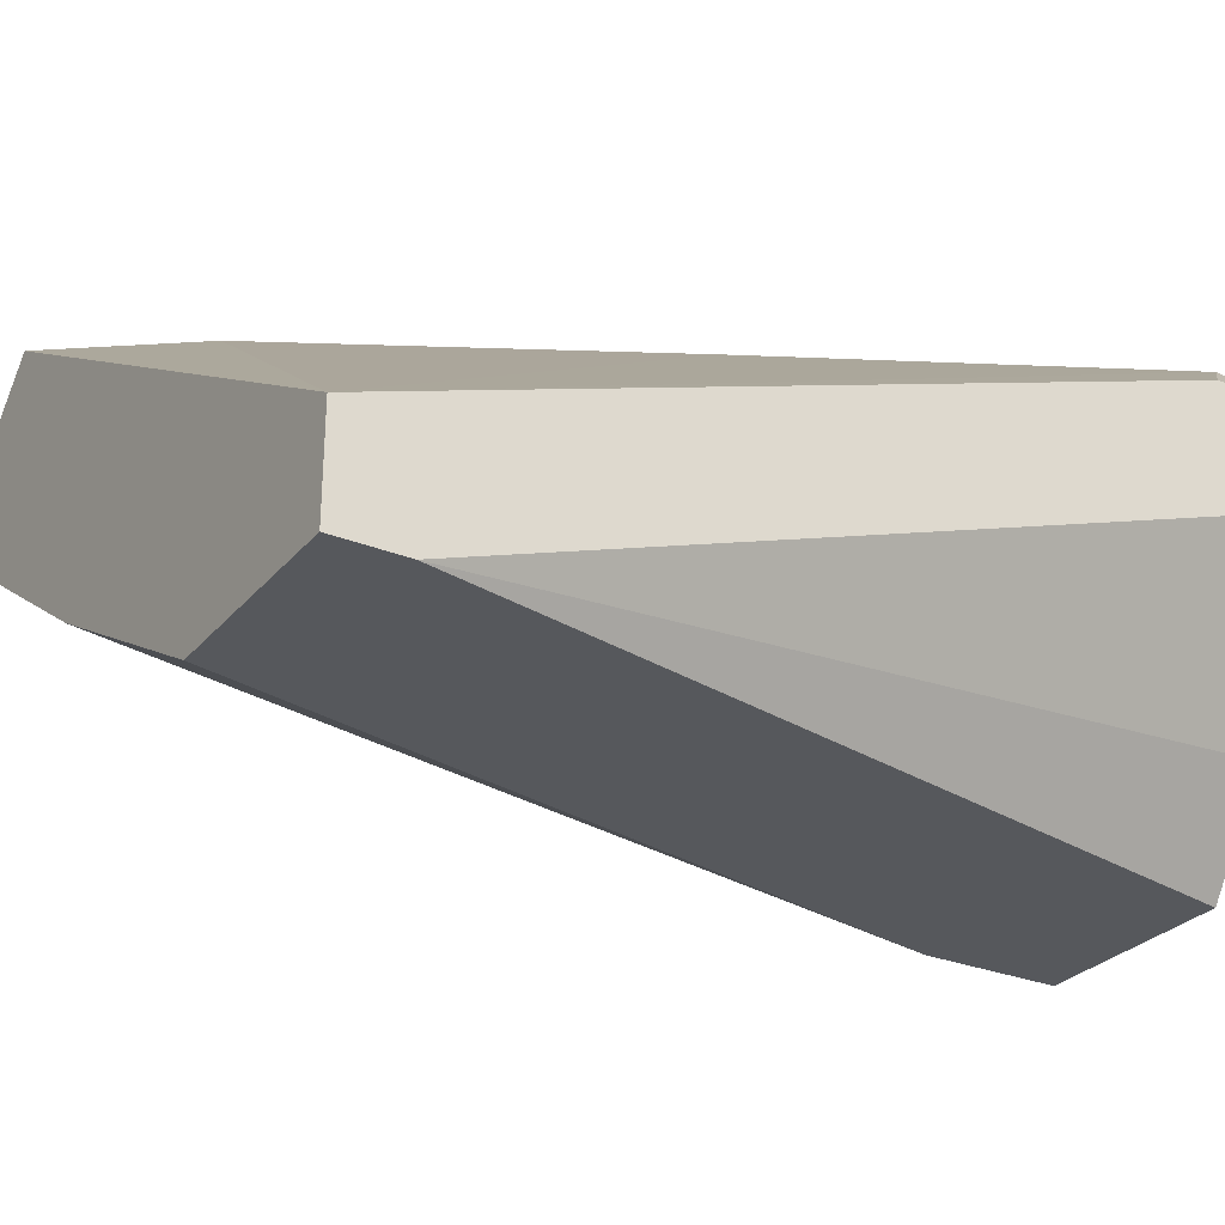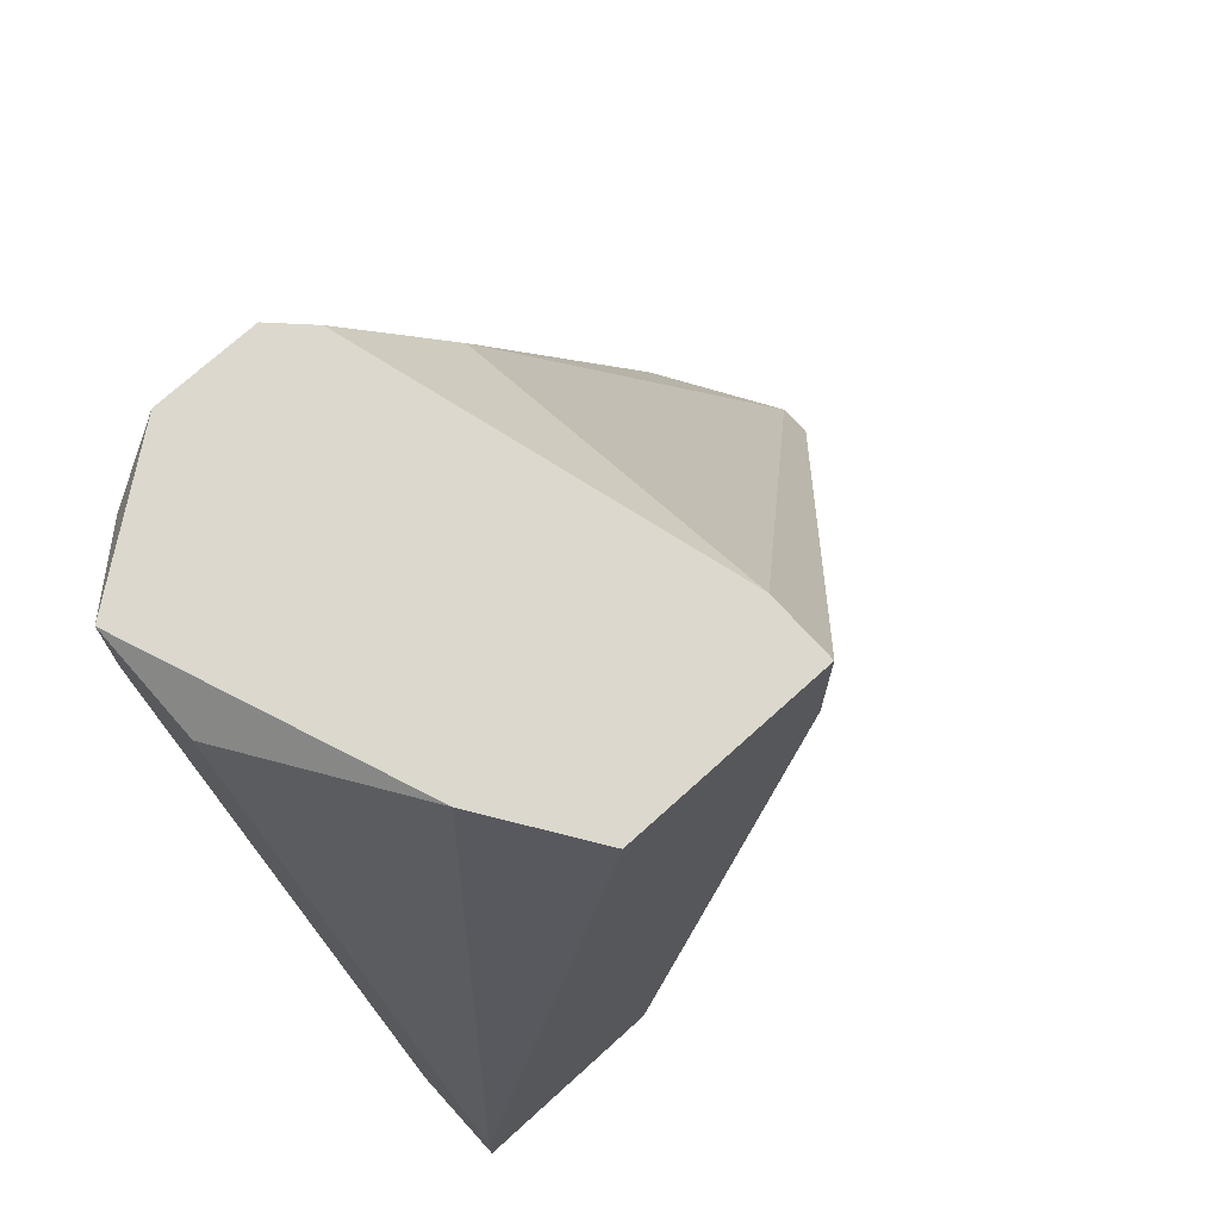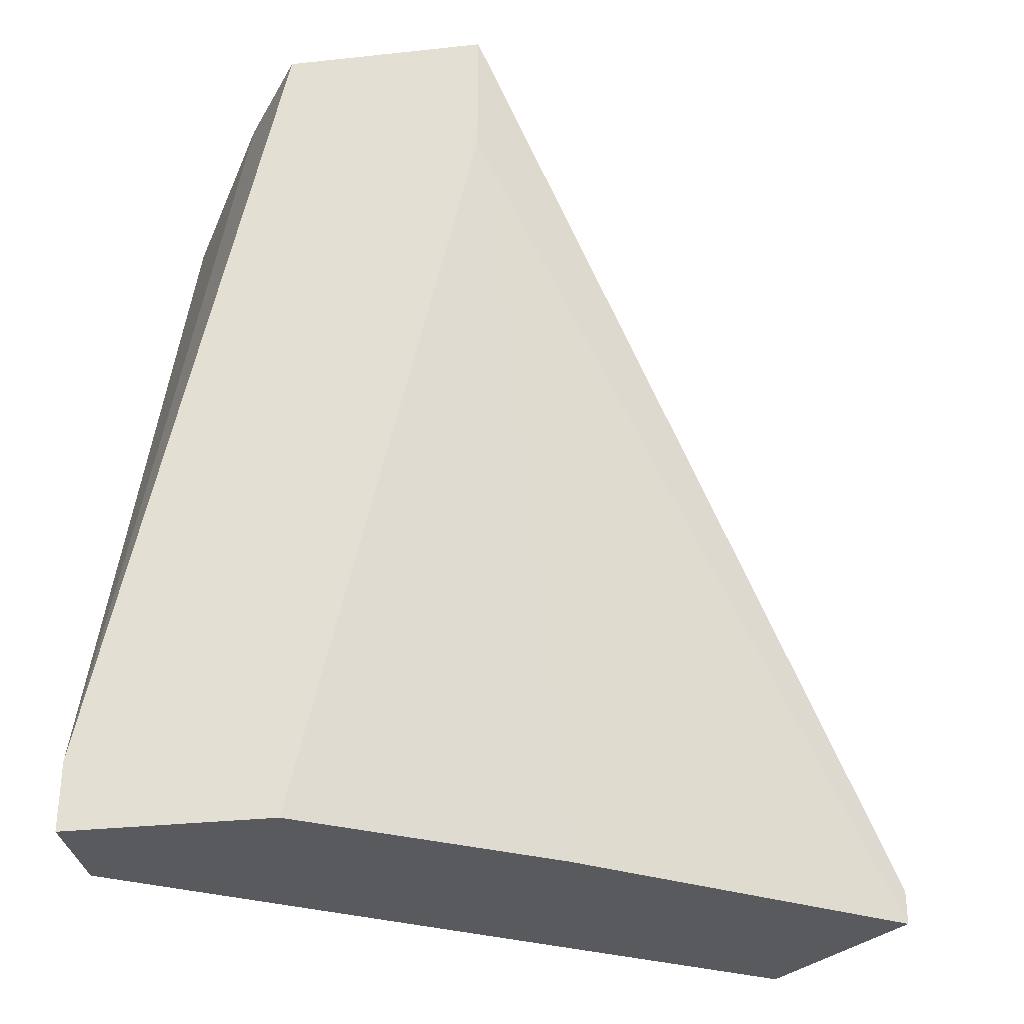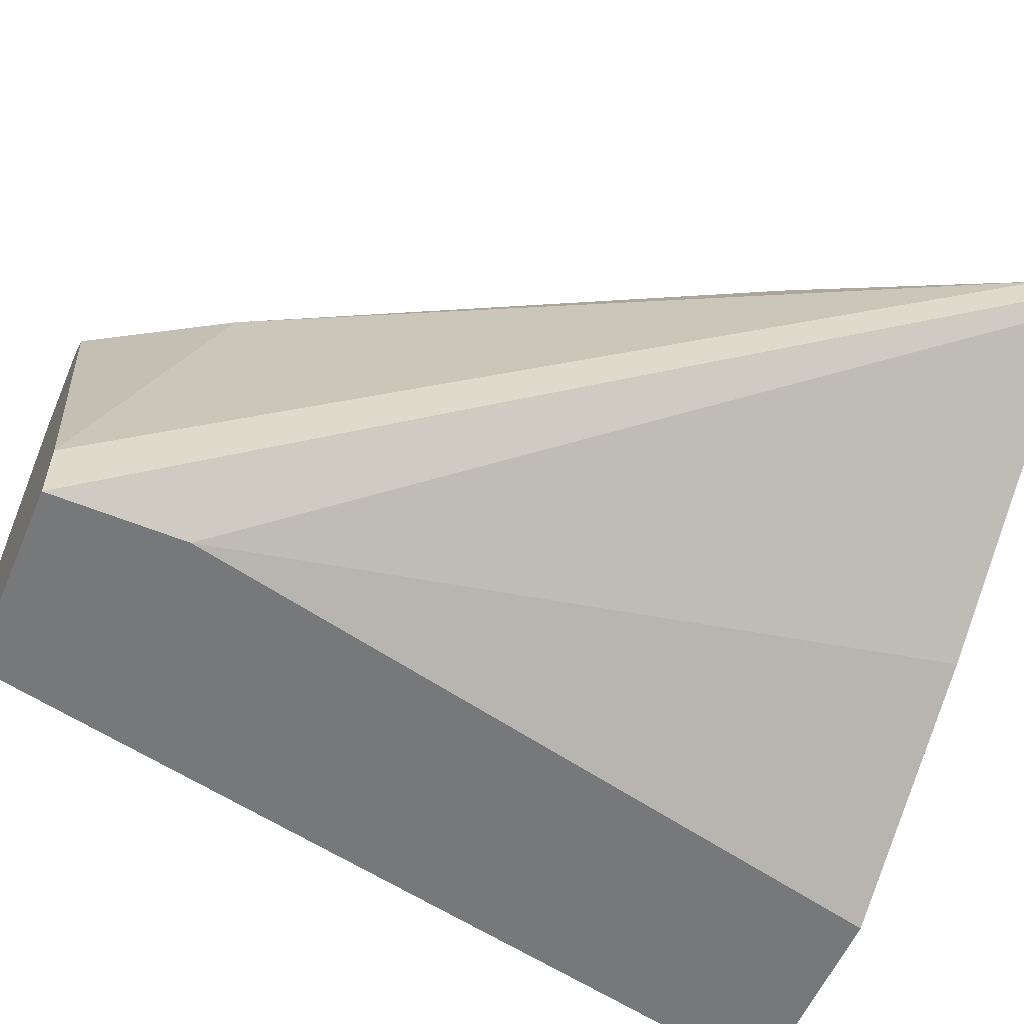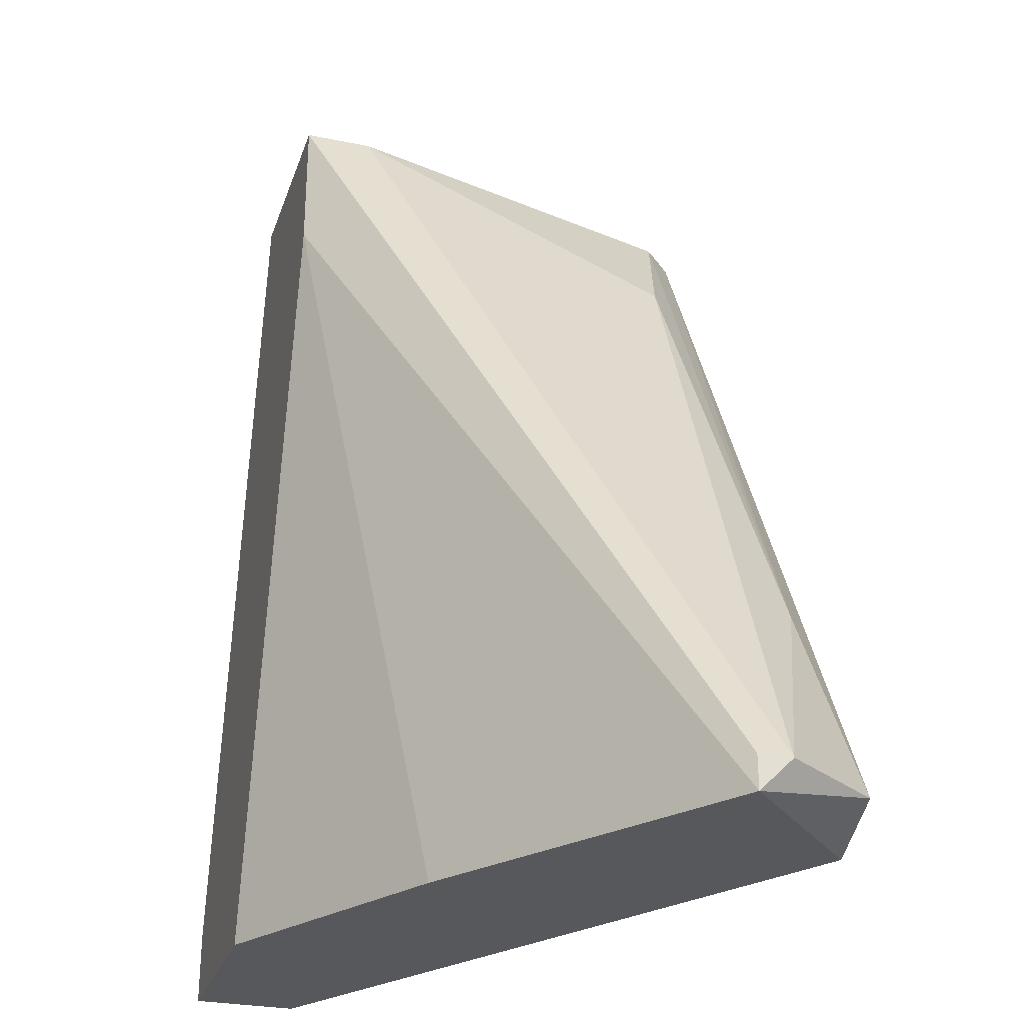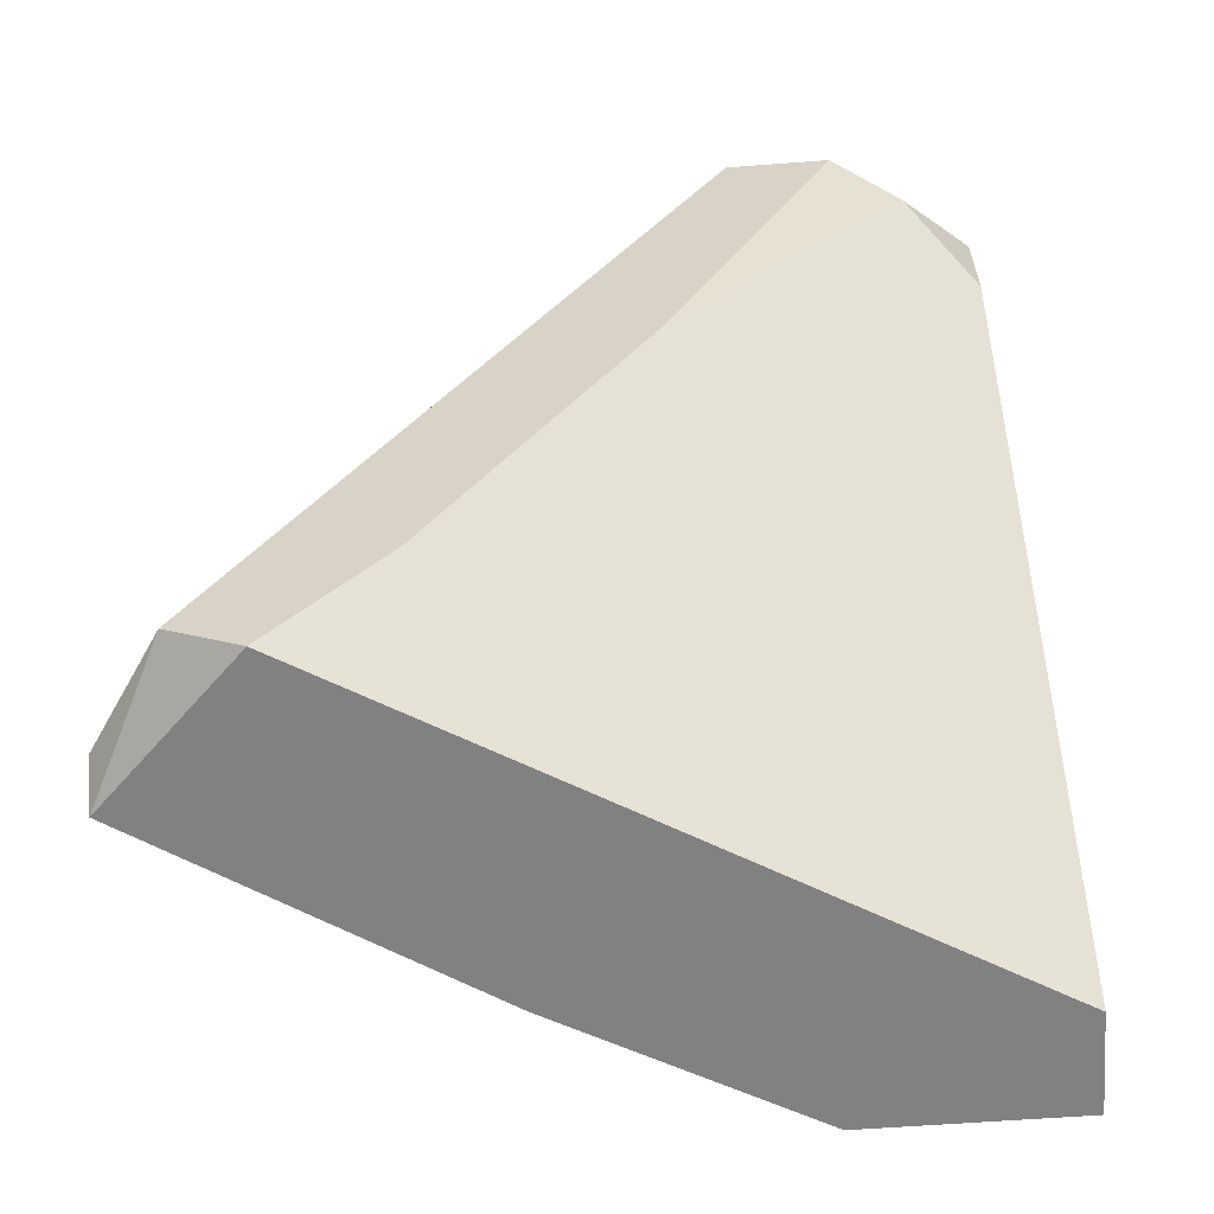
<metadata>
{"format":"obj","ext":"obj","renderer":"f3d","projection":"perspective","resolution":1024,"background":"white","views":[{"elev":-28.2,"azim":-121.5,"up":"+Y"},{"elev":72.6,"azim":-42.2,"up":"+Z"},{"elev":-31.4,"azim":8.7,"up":"+Z"},{"elev":-57.4,"azim":66.9,"up":"+Y"},{"elev":-28.3,"azim":72.9,"up":"+Z"},{"elev":-60.4,"azim":-175.6,"up":"+Z"}]}
</metadata>
<code>
v -0.01561 0.03179 0.0355
v -0.004486 0.02922 0.02353
v -0.004486 0.02837 0.02353
v -0.0233 0.01982 0.02267
v -0.01389 0.01982 0.04491
v -0.0233 0.02922 0.04491
v -0.01646 0.03093 0.04491
v -0.00791 0.03179 0.02267
v -0.01903 0.01982 0.04491
v -0.01817 0.01982 0.02267
v -0.0233 0.02238 0.02267
v -0.0233 0.02666 0.04405
v -0.02159 0.03093 0.04405
v -0.006197 0.03179 0.02353
v -0.01219 0.02324 0.02267
v -0.01389 0.03008 0.04148
v -0.01389 0.01982 0.04148
v -0.01732 0.03179 0.04491
v -0.01389 0.02153 0.04491
v -0.01047 0.03179 0.02609
v -0.004486 0.02837 0.02267
v -0.0233 0.01982 0.02438
v -0.0233 0.02922 0.04234
v -0.02074 0.02238 0.04491
v -0.01988 0.03179 0.04491
v -0.00791 0.03093 0.02866
f 14 18 26
f 3 2 5
f 6 5 7
f 4 5 9
f 5 6 9
f 5 4 10
f 4 8 10
f 4 6 11
f 8 4 11
f 6 4 12
f 1 11 13
f 8 1 14
f 10 8 15
f 3 5 17
f 5 10 17
f 10 15 17
f 6 7 18
f 14 1 18
f 5 2 19
f 7 5 19
f 2 16 19
f 16 7 19
f 1 8 20
f 11 1 20
f 8 11 20
f 2 3 21
f 14 2 21
f 8 14 21
f 15 8 21
f 3 17 21
f 17 15 21
f 4 9 22
f 12 4 22
f 11 6 23
f 6 13 23
f 13 11 23
f 9 6 24
f 6 12 24
f 22 9 24
f 12 22 24
f 13 6 25
f 1 13 25
f 6 18 25
f 18 1 25
f 2 14 26
f 16 2 26
f 7 16 26
f 18 7 26

</code>
